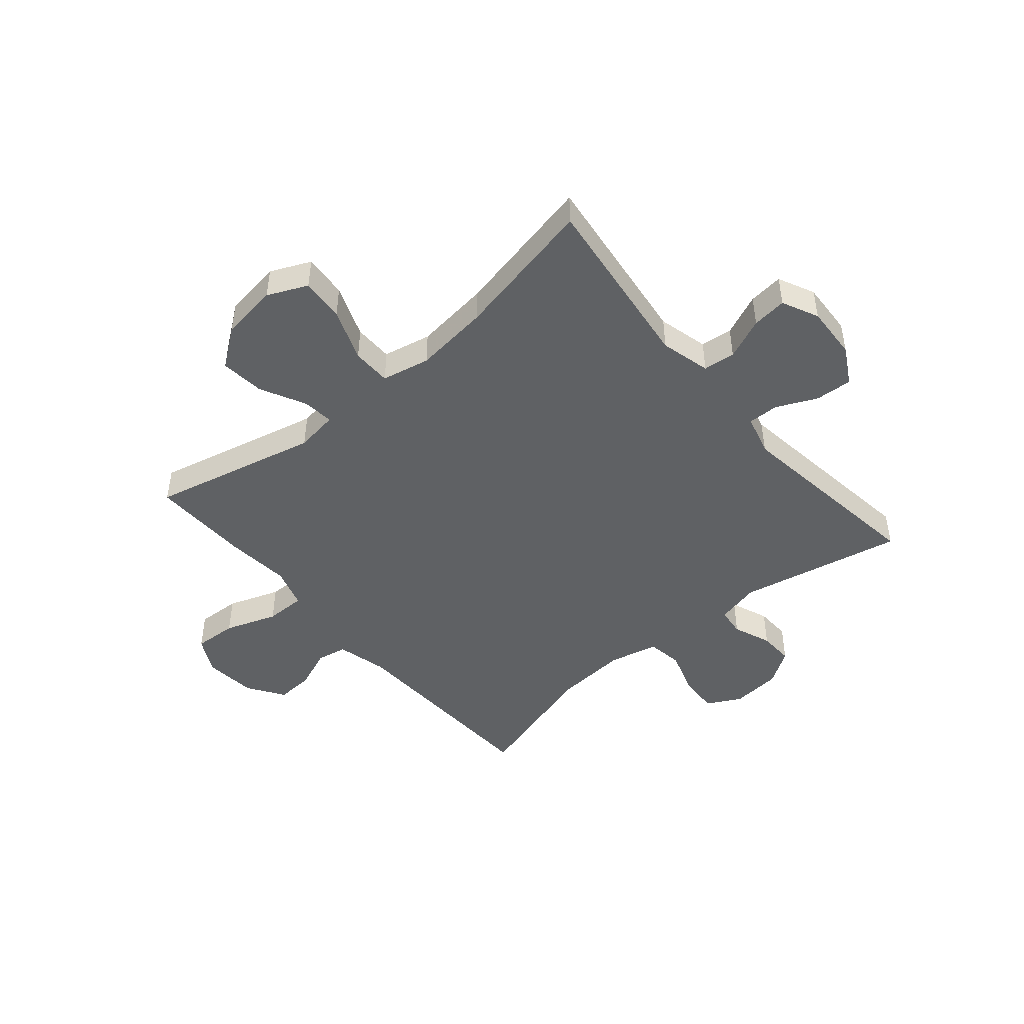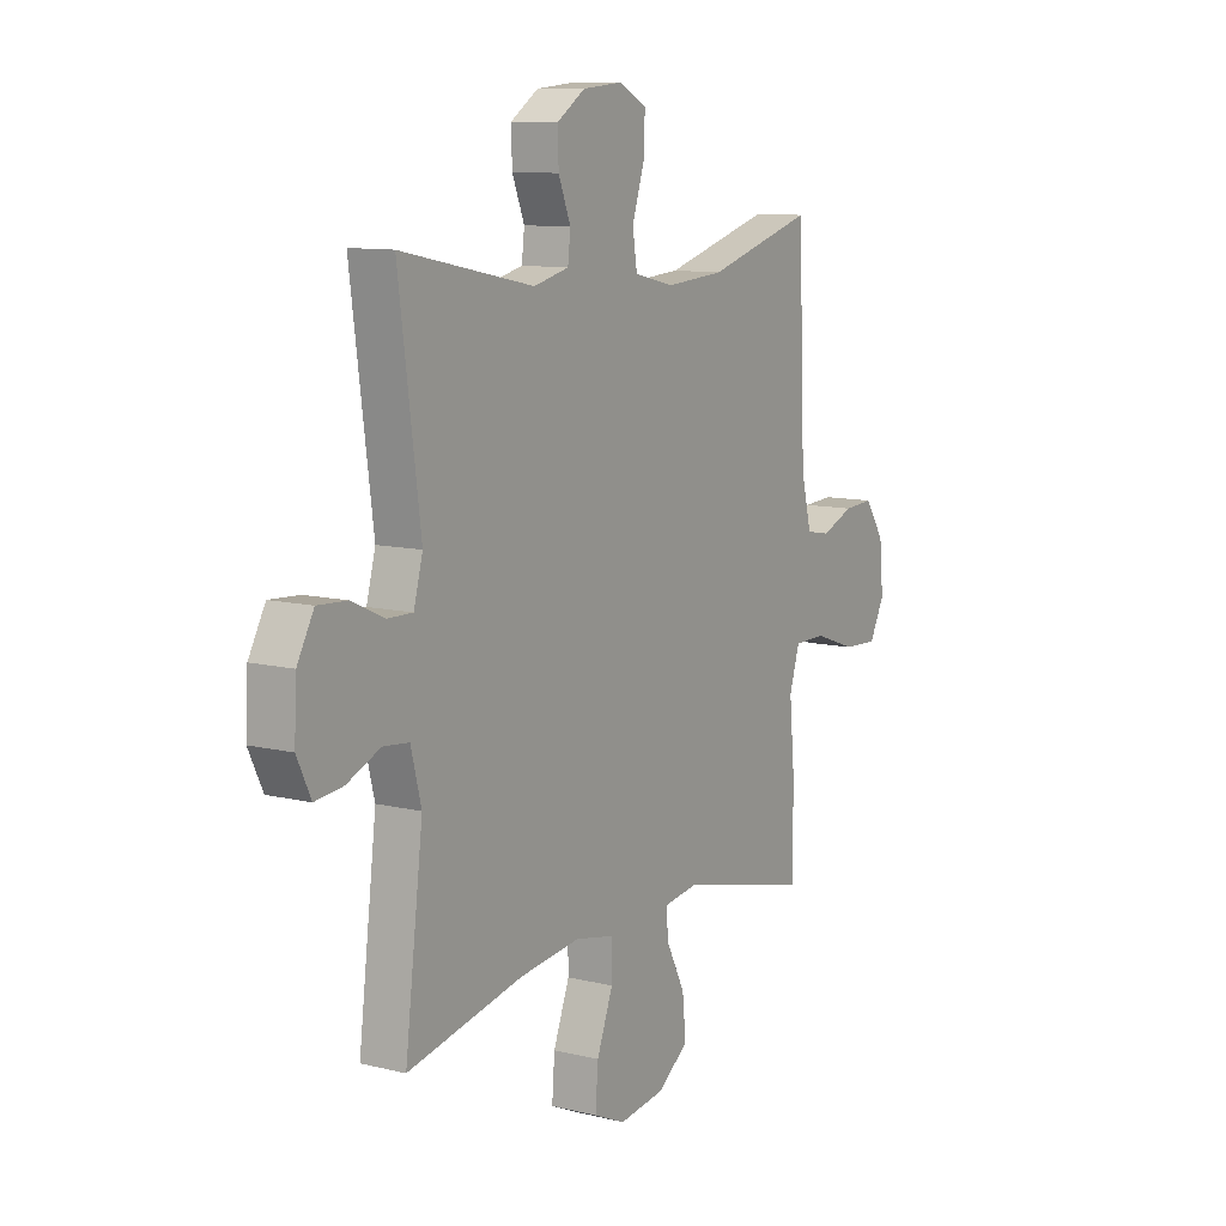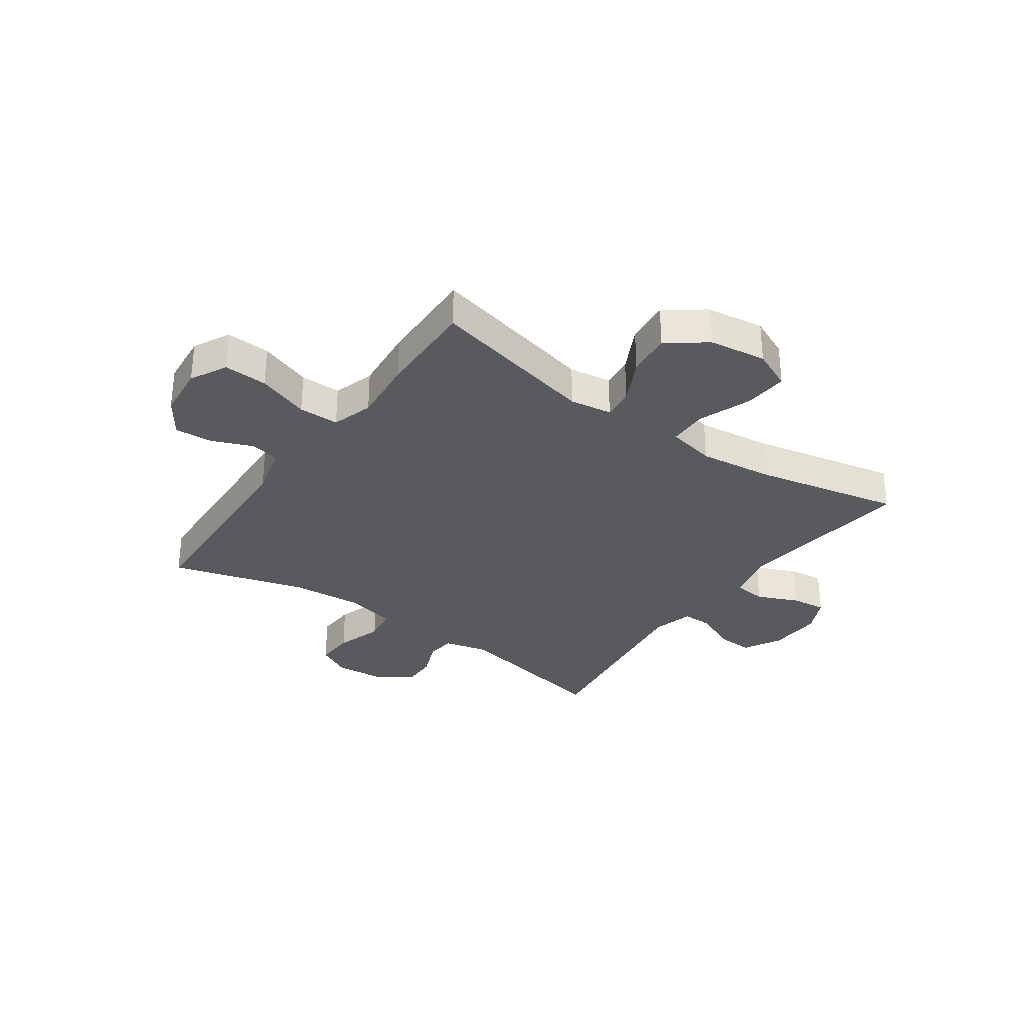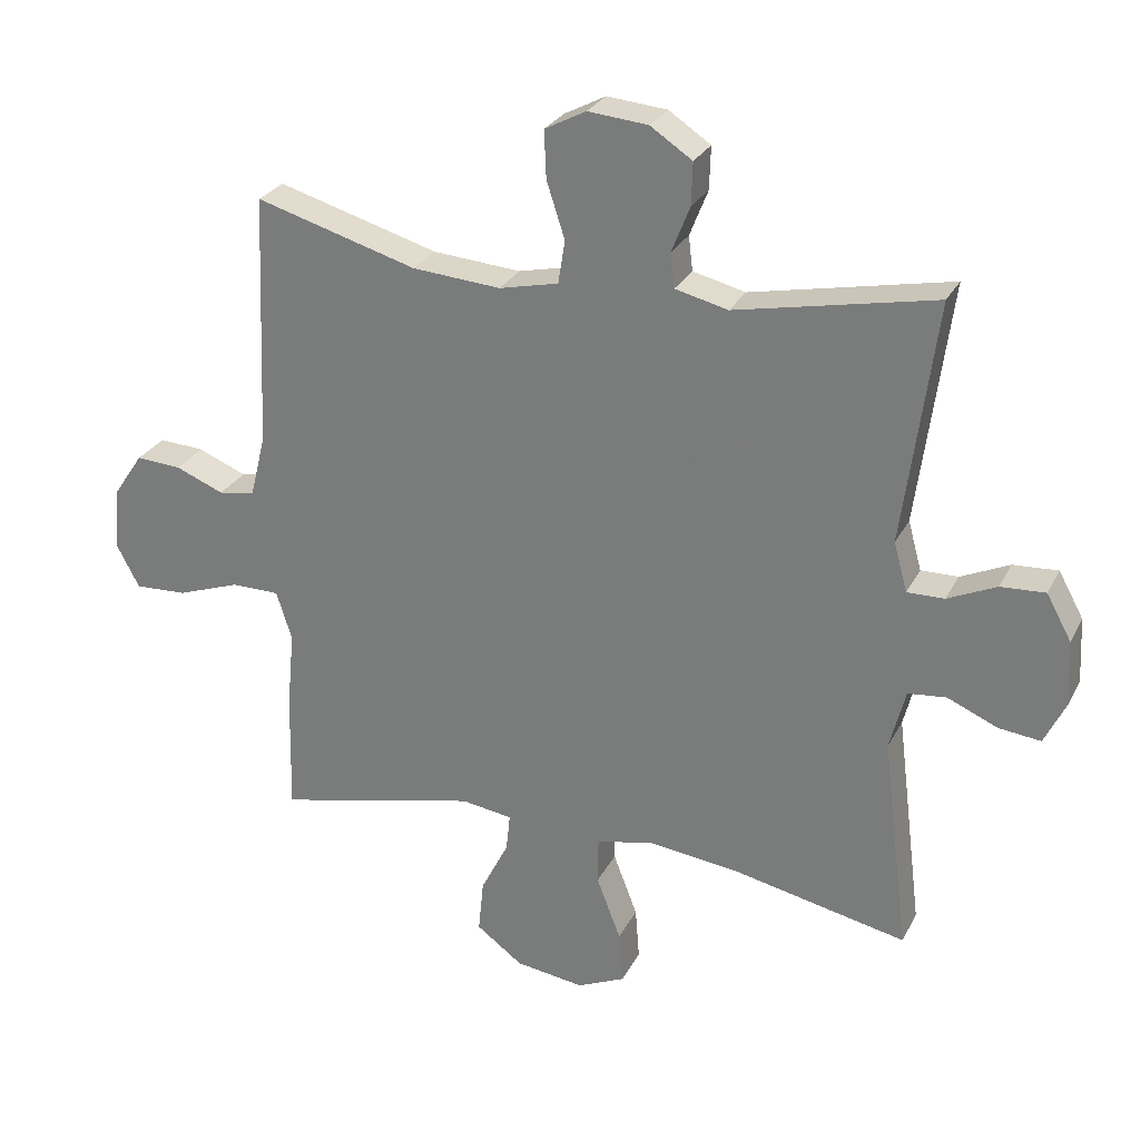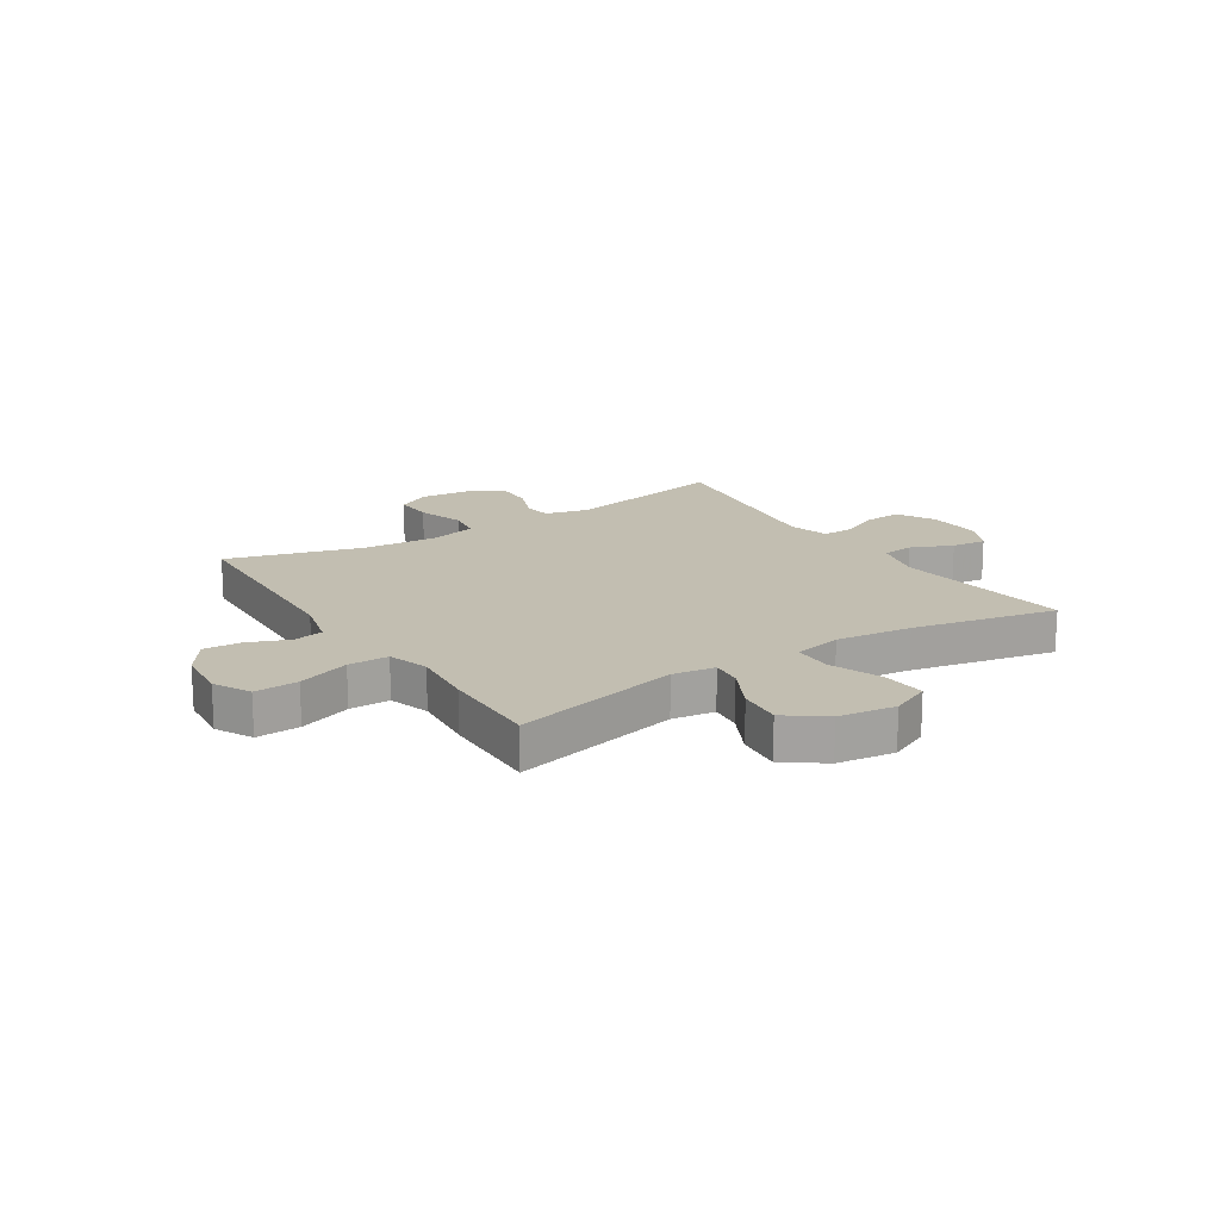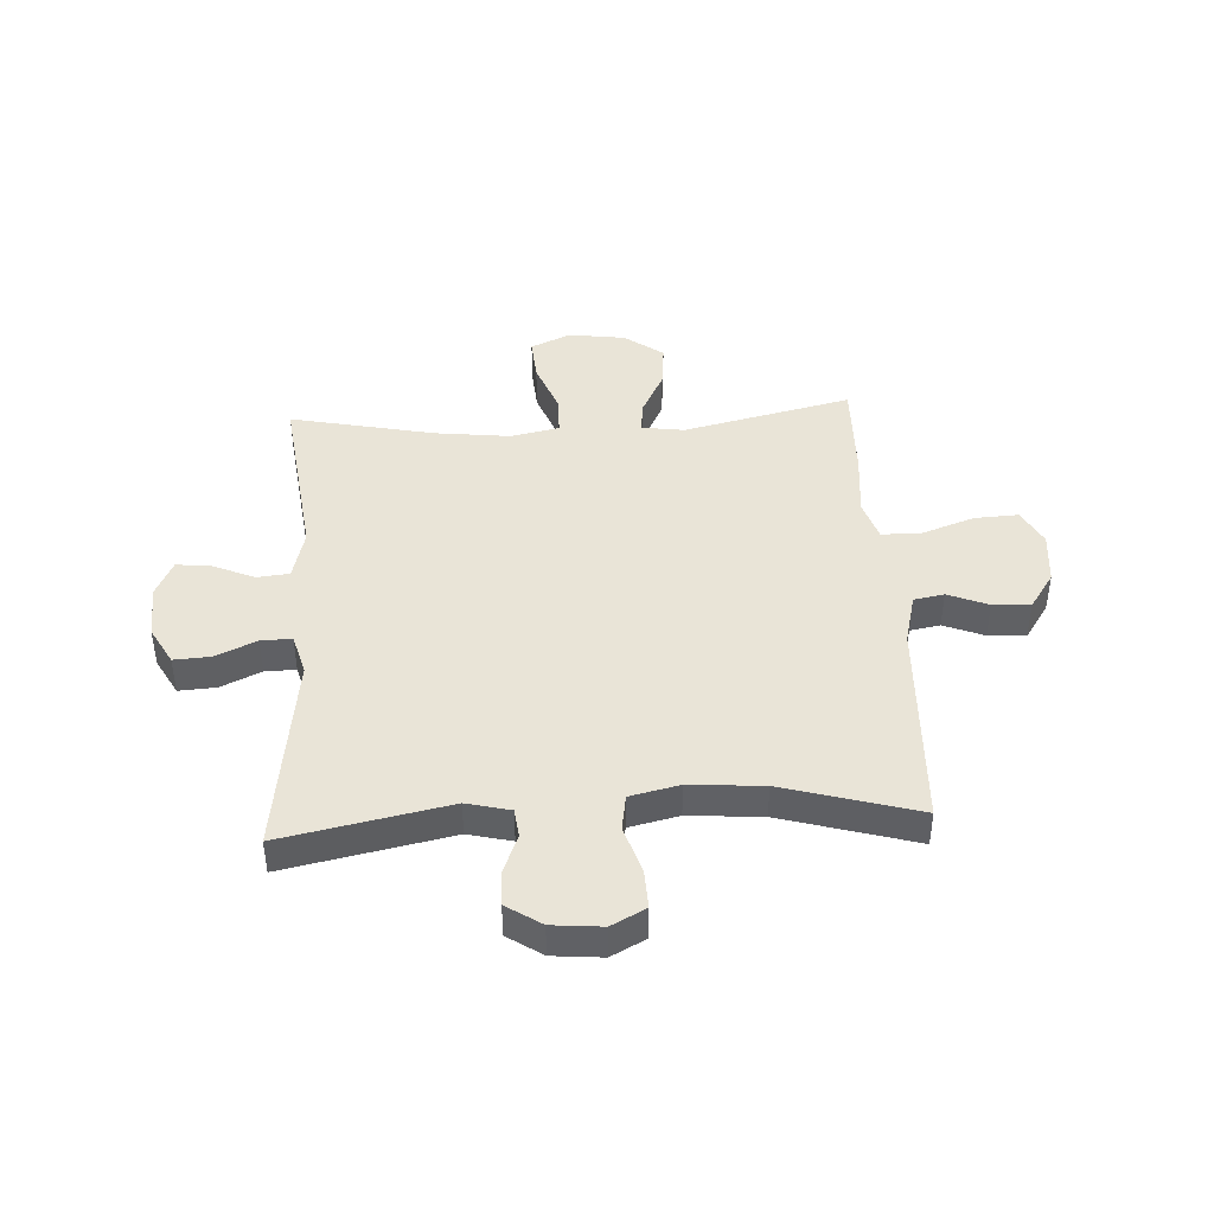
<metadata>
{"format":"obj","ext":"obj","renderer":"f3d","projection":"perspective","resolution":1024,"background":"white","views":[{"elev":-46.5,"azim":-139.8,"up":"+Y"},{"elev":10.4,"azim":-58.4,"up":"+Z"},{"elev":-31.6,"azim":144.9,"up":"+Y"},{"elev":27.4,"azim":-157.5,"up":"+Z"},{"elev":17.1,"azim":147.2,"up":"+Y"},{"elev":43.1,"azim":-3.2,"up":"+Y"}]}
</metadata>
<code>
v 0.5 0.07 -0.5
v 0.2 0.07 -0.43
v 0.124 0.07 -0.441
v 0.13 0.07 -0.497
v 0.171 0.07 -0.578
v 0.179 0.07 -0.657
v 0.11 0.07 -0.708
v 0.008 0.07 -0.722
v -0.063 0.07 -0.69
v -0.057 0.07 -0.612
v -0.021 0.07 -0.518
v -0.022 0.07 -0.448
v -0.108 0.07 -0.43
v -0.243 0.07 -0.446
v -0.5 0.07 -0.5
v -0.46 0.07 -0.179
v -0.483 0.07 -0.089
v -0.54 0.07 -0.083
v -0.614 0.07 -0.115
v -0.676 0.07 -0.122
v -0.707 0.07 -0.057
v -0.702 0.07 0.039
v -0.665 0.07 0.106
v -0.599 0.07 0.102
v -0.527 0.07 0.069
v -0.472 0.07 0.068
v -0.452 0.07 0.141
v -0.5 0.07 0.5
v -0.205 0.07 0.44
v -0.127 0.07 0.459
v -0.121 0.07 0.51
v -0.148 0.07 0.578
v -0.15 0.07 0.641
v -0.088 0.07 0.682
v 0.001 0.07 0.69
v 0.062 0.07 0.658
v 0.059 0.07 0.588
v 0.032 0.07 0.505
v 0.042 0.07 0.441
v 0.13 0.07 0.421
v 0.261 0.07 0.431
v 0.5 0.07 0.5
v 0.516 0.07 0.123
v 0.539 0.07 0.032
v 0.593 0.07 0.022
v 0.665 0.07 0.051
v 0.732 0.07 0.055
v 0.776 0.07 -0.01
v 0.785 0.07 -0.104
v 0.751 0.07 -0.169
v 0.673 0.07 -0.165
v 0.58 0.07 -0.132
v 0.508 0.07 -0.132
v 0.485 0.07 -0.205
v 0.496 0.07 -0.321
v 0.5 0 -0.5
v 0.2 0 -0.43
v 0.124 0 -0.441
v 0.13 0 -0.497
v 0.171 0 -0.578
v 0.179 0 -0.657
v 0.11 0 -0.708
v 0.008 0 -0.722
v -0.063 0 -0.69
v -0.057 0 -0.612
v -0.021 0 -0.518
v -0.022 0 -0.448
v -0.108 0 -0.43
v -0.243 0 -0.446
v -0.5 0 -0.5
v -0.46 0 -0.179
v -0.483 0 -0.089
v -0.54 0 -0.083
v -0.614 0 -0.115
v -0.676 0 -0.122
v -0.707 0 -0.057
v -0.702 0 0.039
v -0.665 0 0.106
v -0.599 0 0.102
v -0.527 0 0.069
v -0.472 0 0.068
v -0.452 0 0.141
v -0.5 0 0.5
v -0.205 0 0.44
v -0.127 0 0.459
v -0.121 0 0.51
v -0.148 0 0.578
v -0.15 0 0.641
v -0.088 0 0.682
v 0.001 0 0.69
v 0.062 0 0.658
v 0.059 0 0.588
v 0.032 0 0.505
v 0.042 0 0.441
v 0.13 0 0.421
v 0.261 0 0.431
v 0.5 0 0.5
v 0.516 0 0.123
v 0.539 0 0.032
v 0.593 0 0.022
v 0.665 0 0.051
v 0.732 0 0.055
v 0.776 0 -0.01
v 0.785 0 -0.104
v 0.751 0 -0.169
v 0.673 0 -0.165
v 0.58 0 -0.132
v 0.508 0 -0.132
v 0.485 0 -0.205
v 0.496 0 -0.321
f 54 55 1 2
f 53 54 2 3
f 50 51 52
f 49 50 52
f 48 49 52
f 47 48 52
f 46 47 52
f 45 46 52
f 44 45 52 53
f 43 44 53 3
f 41 42 43 3
f 36 37 38
f 35 36 38
f 34 35 38
f 33 34 38
f 32 33 38
f 31 32 38
f 30 31 38 39
f 29 30 39 40
f 27 28 29
f 26 27 29 40
f 23 24 25
f 22 23 25
f 21 22 25
f 20 21 25
f 19 20 25
f 18 19 25
f 17 18 25 26
f 40 41 3
f 26 40 3
f 17 26 3
f 16 17 3
f 9 10 11
f 8 9 11
f 7 8 11
f 6 7 11
f 5 6 11
f 4 5 11
f 4 11 12
f 3 4 12
f 16 3 12 13
f 14 15 16
f 13 14 16
f 57 56 110 109
f 58 57 109 108
f 107 106 105
f 107 105 104
f 107 104 103
f 107 103 102
f 107 102 101
f 107 101 100
f 108 107 100 99
f 58 108 99 98
f 58 98 97 96
f 93 92 91
f 93 91 90
f 93 90 89
f 93 89 88
f 93 88 87
f 93 87 86
f 94 93 86 85
f 95 94 85 84
f 84 83 82
f 95 84 82 81
f 80 79 78
f 80 78 77
f 80 77 76
f 80 76 75
f 80 75 74
f 80 74 73
f 81 80 73 72
f 58 96 95
f 58 95 81
f 58 81 72
f 58 72 71
f 66 65 64
f 66 64 63
f 66 63 62
f 66 62 61
f 66 61 60
f 66 60 59
f 67 66 59
f 67 59 58
f 68 67 58 71
f 71 70 69
f 71 69 68
f 1 56 57 2
f 2 57 58 3
f 3 58 59 4
f 4 59 60 5
f 5 60 61 6
f 6 61 62 7
f 7 62 63 8
f 8 63 64 9
f 9 64 65 10
f 10 65 66 11
f 11 66 67 12
f 12 67 68 13
f 13 68 69 14
f 14 69 70 15
f 15 70 71 16
f 16 71 72 17
f 17 72 73 18
f 18 73 74 19
f 19 74 75 20
f 20 75 76 21
f 21 76 77 22
f 22 77 78 23
f 23 78 79 24
f 24 79 80 25
f 25 80 81 26
f 26 81 82 27
f 27 82 83 28
f 28 83 84 29
f 29 84 85 30
f 30 85 86 31
f 31 86 87 32
f 32 87 88 33
f 33 88 89 34
f 34 89 90 35
f 35 90 91 36
f 36 91 92 37
f 37 92 93 38
f 38 93 94 39
f 39 94 95 40
f 40 95 96 41
f 41 96 97 42
f 42 97 98 43
f 43 98 99 44
f 44 99 100 45
f 45 100 101 46
f 46 101 102 47
f 47 102 103 48
f 48 103 104 49
f 49 104 105 50
f 50 105 106 51
f 51 106 107 52
f 52 107 108 53
f 53 108 109 54
f 54 109 110 55
f 55 110 56 1

</code>
